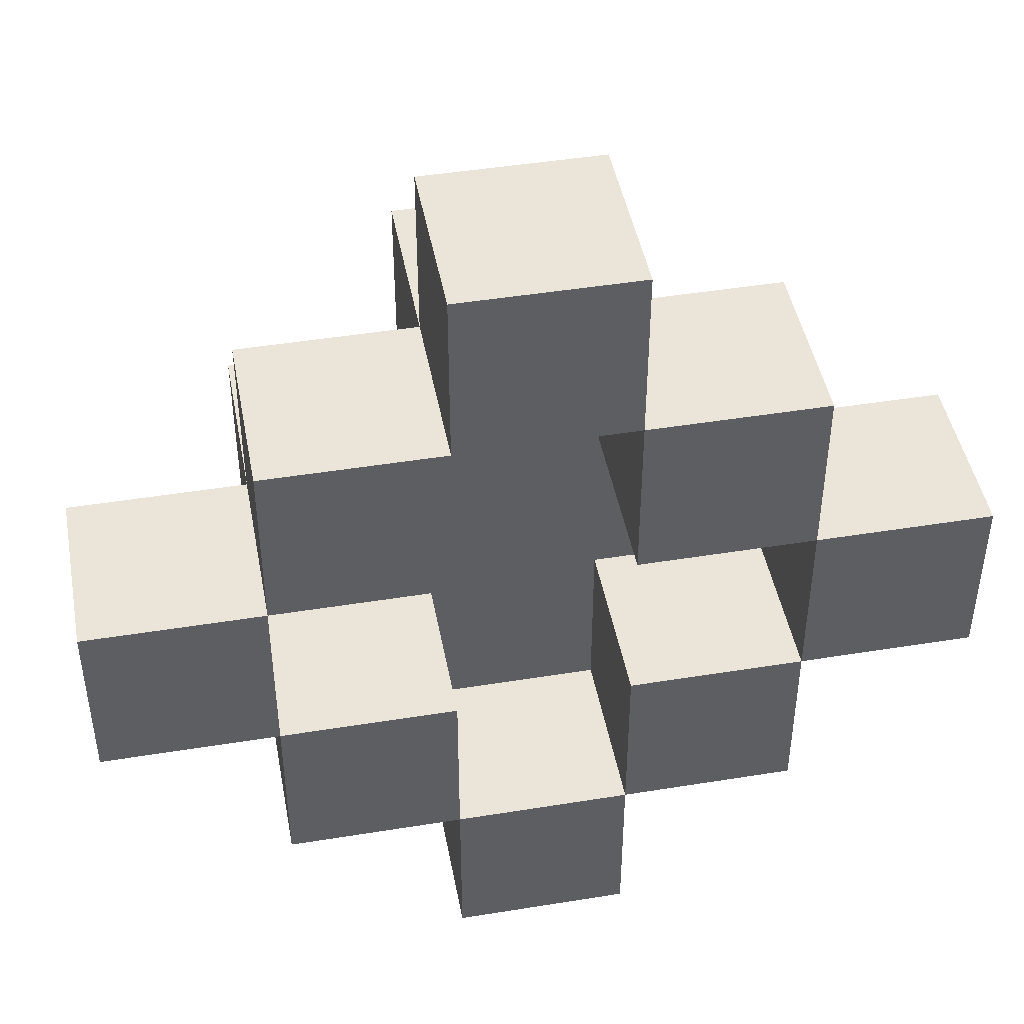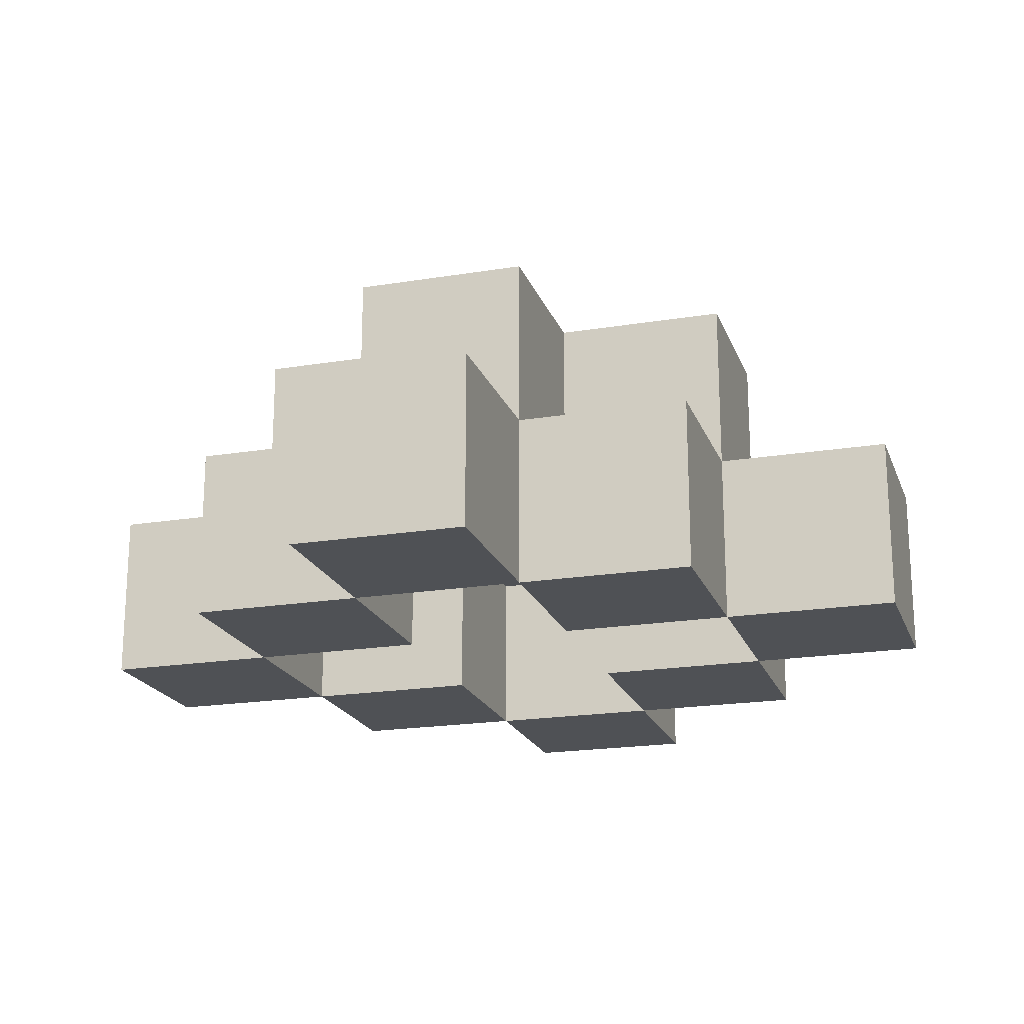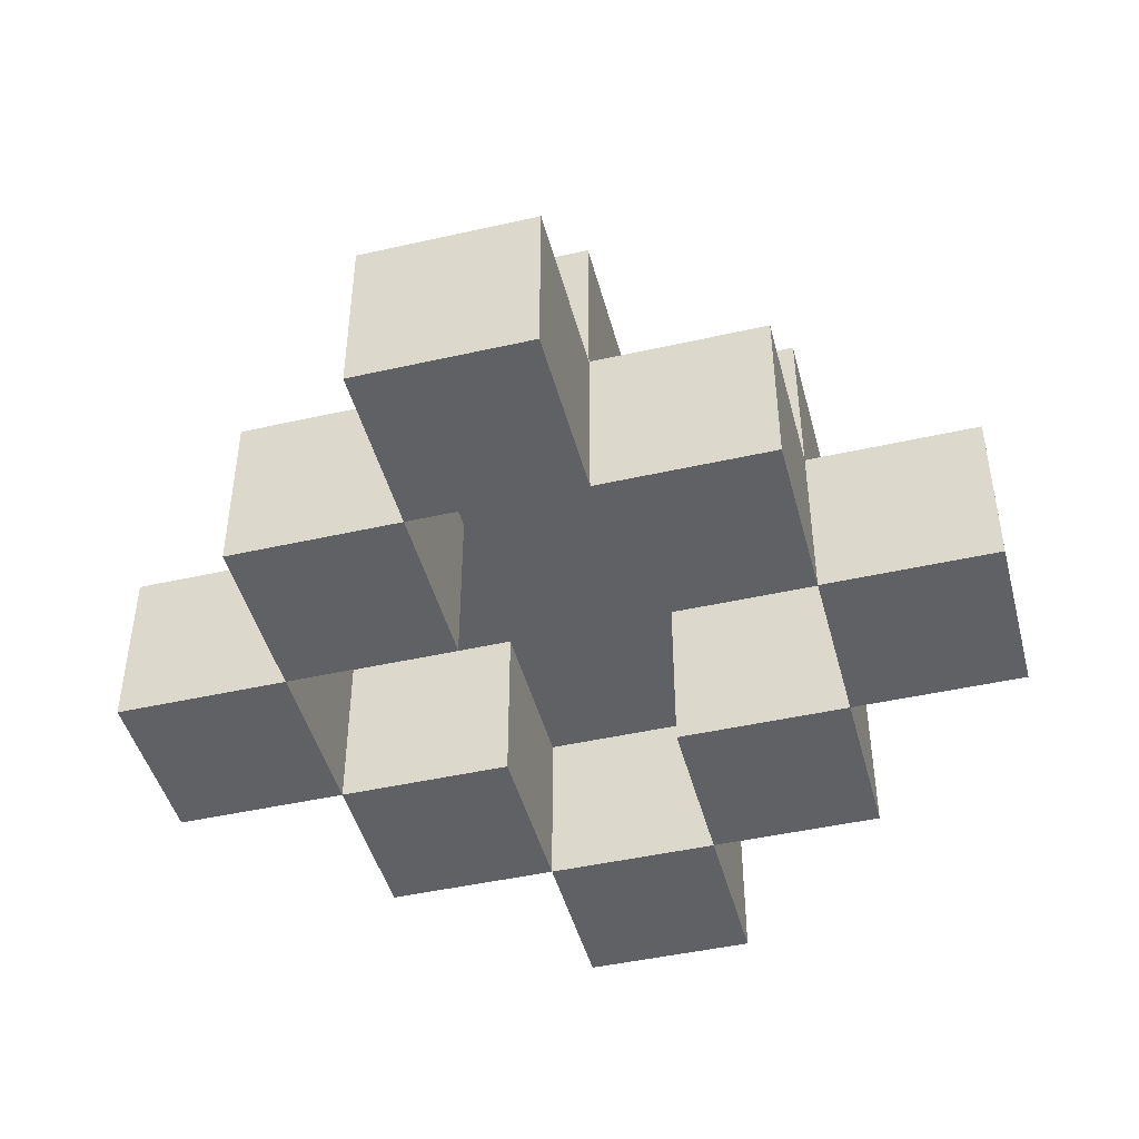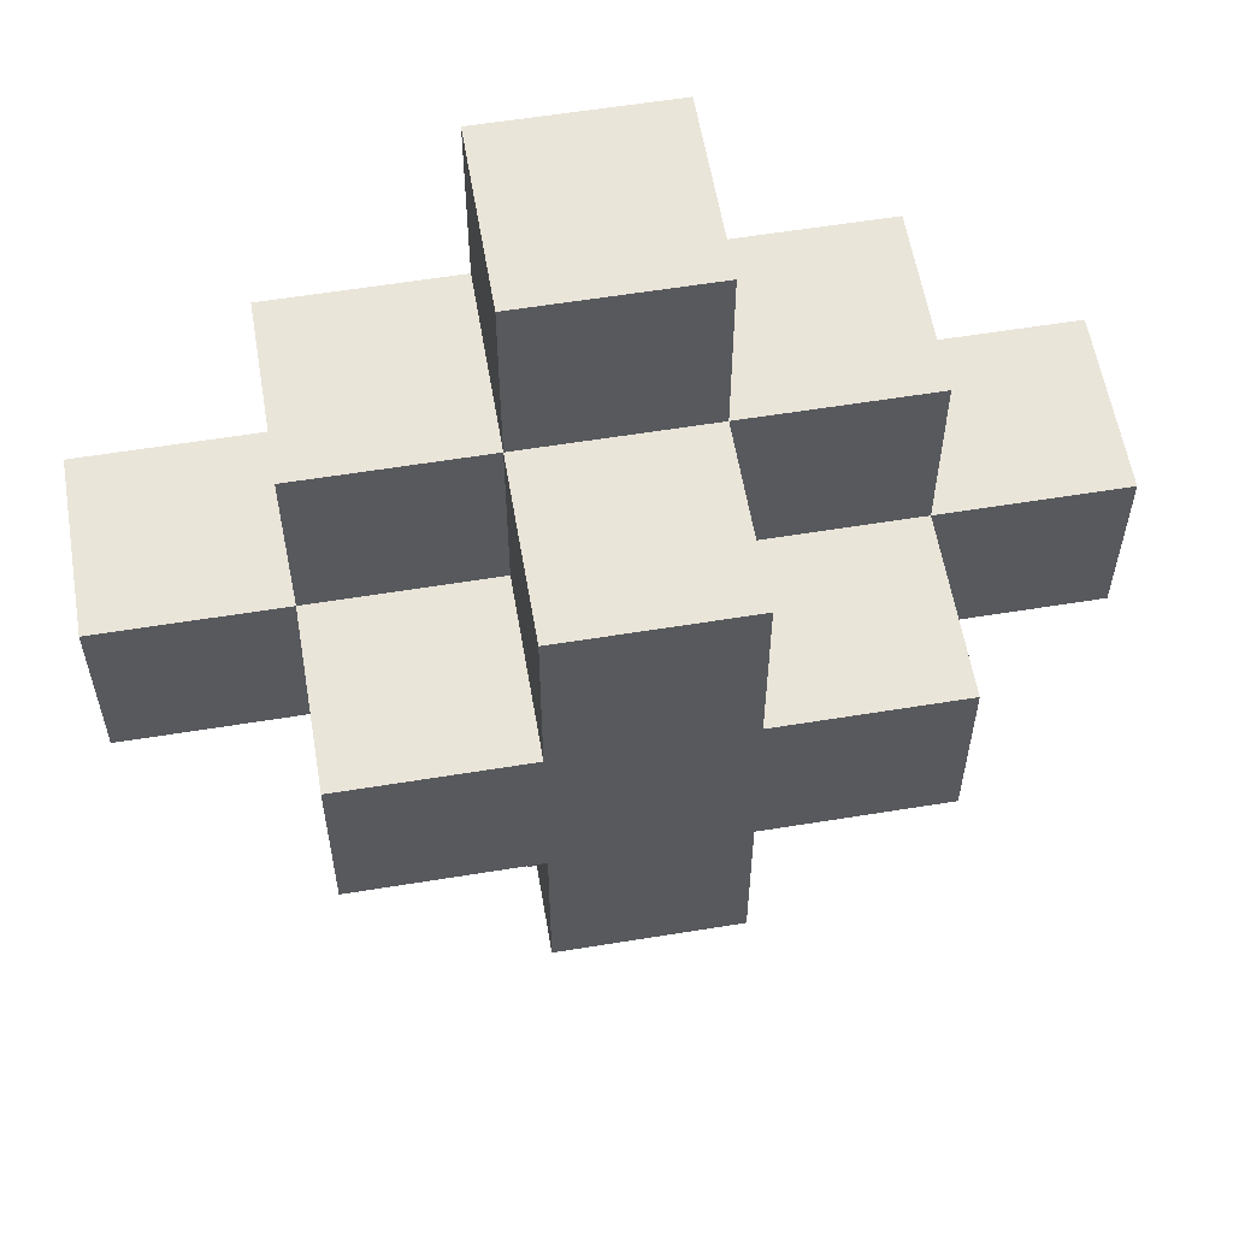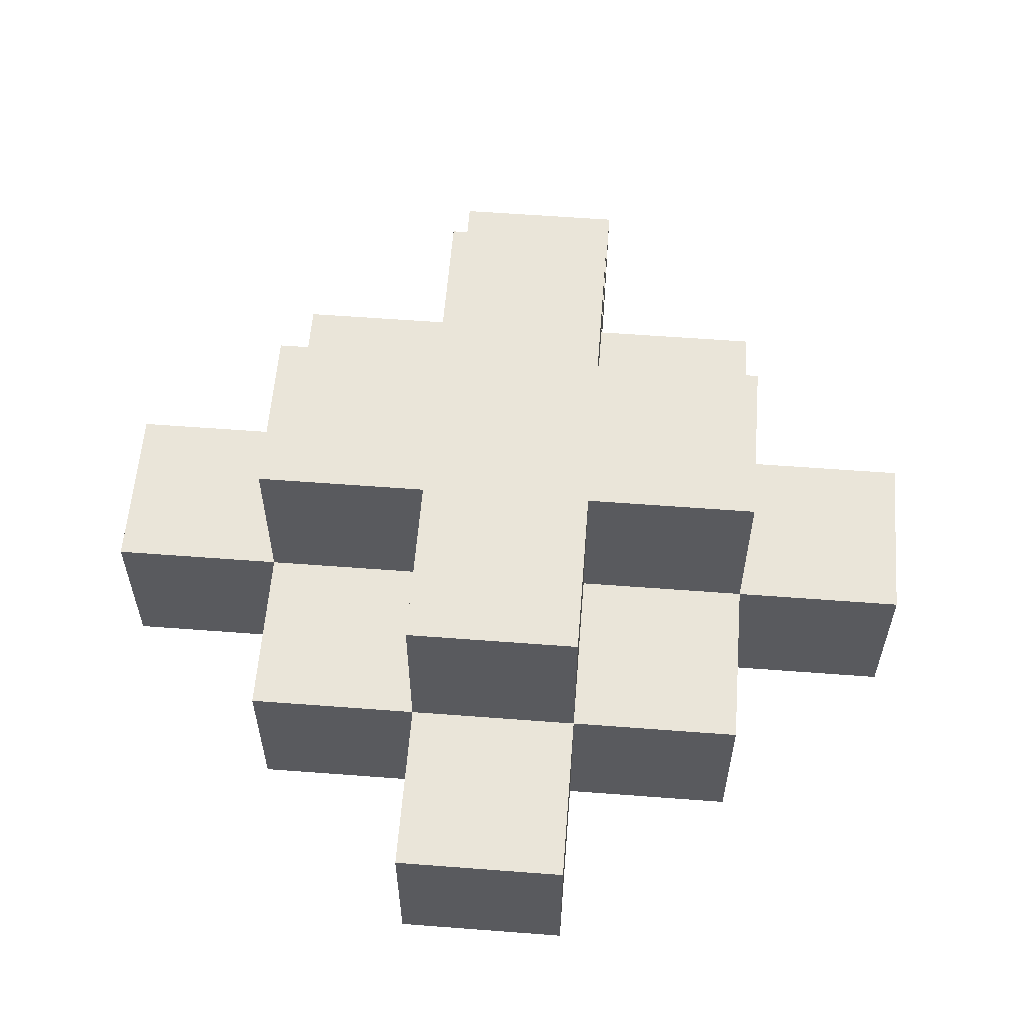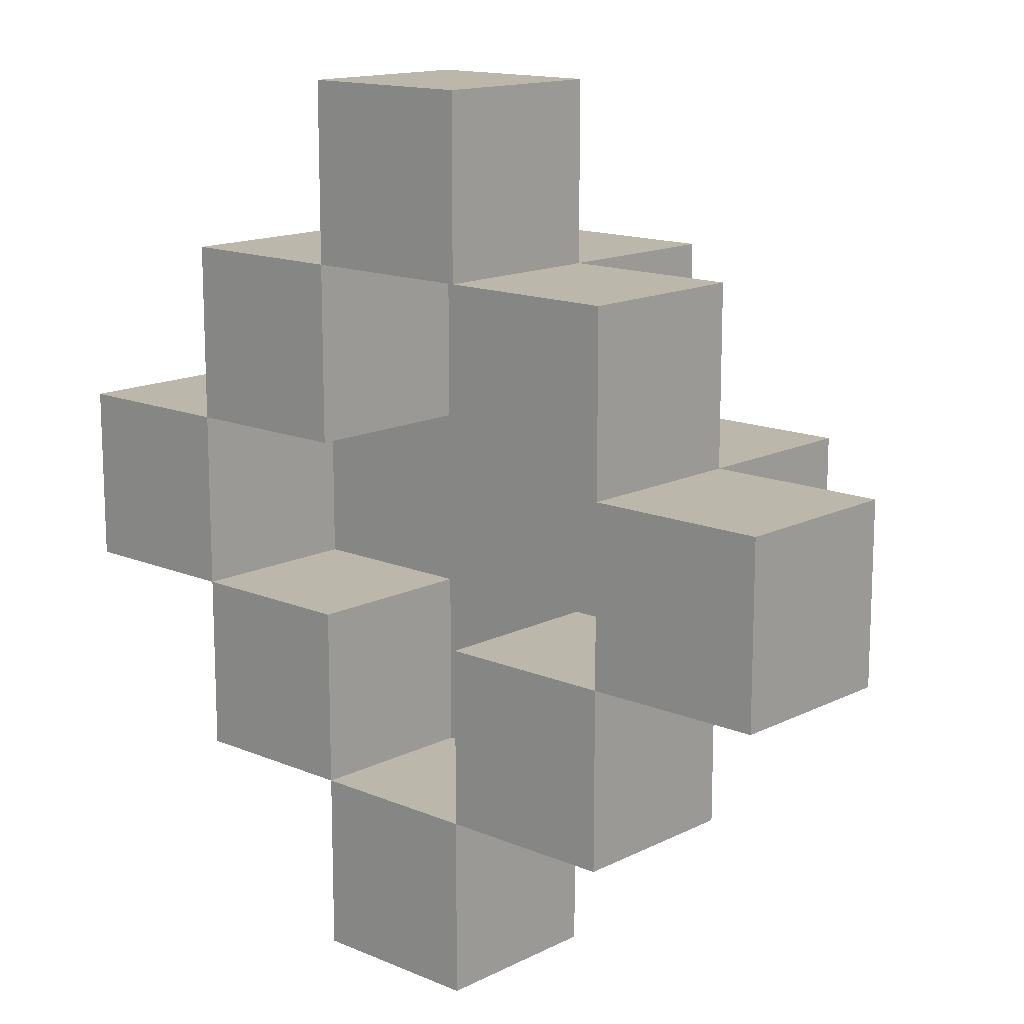
<metadata>
{"format":"obj","ext":"obj","renderer":"f3d","projection":"perspective","resolution":1024,"background":"white","views":[{"elev":45.5,"azim":169.4,"up":"+Y"},{"elev":-19.9,"azim":-73.1,"up":"+Z"},{"elev":-45.6,"azim":104.6,"up":"+Z"},{"elev":58.4,"azim":-9.6,"up":"+Y"},{"elev":58.3,"azim":4.5,"up":"+Z"},{"elev":14.4,"azim":-137.4,"up":"+Y"}]}
</metadata>
<code>
v -2.5 2 -0
v -2.5 2 -1
v -2.5 3 -0
v -2.5 3 -1
v -1.5 1 -0
v -1.5 1 -1
v -1.5 2 1
v -1.5 2 -0
v -1.5 2 -1
v -1.5 3 1
v -1.5 3 -0
v -1.5 3 -1
v -1.5 4 -0
v -1.5 4 -1
v -0.5 0 -0
v -0.5 0 -1
v -0.5 1 1
v -0.5 1 -0
v -0.5 1 -1
v -0.5 2 1
v -0.5 2 -0
v -0.5 3 1
v -0.5 3 -0
v -0.5 4 1
v -0.5 4 -0
v -0.5 4 -1
v -0.5 5 -0
v -0.5 5 -1
v 0.5 1 -0
v 0.5 1 -1
v 0.5 2 -0
v 0.5 2 -1
v 0.5 3 -0
v 0.5 3 -1
v 0.5 4 -0
v 0.5 4 -1
v 1.5 2 -0
v 1.5 2 -1
v 1.5 3 -0
v 1.5 3 -1
v -1.5 2 -0
v -1.5 2 -1
v -1.5 3 -0
v -1.5 3 -1
v -0.5 1 -0
v -0.5 1 -1
v -0.5 2 -0
v -0.5 2 -1
v -0.5 3 -0
v -0.5 3 -1
v -0.5 4 -0
v -0.5 4 -1
v 0.5 0 -0
v 0.5 0 -1
v 0.5 1 1
v 0.5 1 -0
v 0.5 1 -1
v 0.5 2 1
v 0.5 2 -0
v 0.5 3 1
v 0.5 3 -0
v 0.5 4 1
v 0.5 4 -0
v 0.5 4 -1
v 0.5 5 -0
v 0.5 5 -1
v 1.5 1 -0
v 1.5 1 -1
v 1.5 2 1
v 1.5 2 -0
v 1.5 2 -1
v 1.5 3 1
v 1.5 3 -0
v 1.5 3 -1
v 1.5 4 -0
v 1.5 4 -1
v 2.5 2 -0
v 2.5 2 -1
v 2.5 3 -0
v 2.5 3 -1
v -1.5 2 1
v -1.5 3 1
v -0.5 1 1
v -0.5 2 1
v -0.5 3 1
v -0.5 4 1
v 0.5 1 1
v 0.5 2 1
v 0.5 3 1
v 0.5 4 1
v 1.5 2 1
v 1.5 3 1
v -2.5 2 -0
v -2.5 3 -0
v -1.5 1 -0
v -1.5 2 -0
v -1.5 3 -0
v -1.5 4 -0
v -0.5 0 -0
v -0.5 1 -0
v -0.5 2 -0
v -0.5 3 -0
v -0.5 4 -0
v -0.5 5 -0
v 0.5 0 -0
v 0.5 1 -0
v 0.5 2 -0
v 0.5 3 -0
v 0.5 4 -0
v 0.5 5 -0
v 1.5 1 -0
v 1.5 2 -0
v 1.5 3 -0
v 1.5 4 -0
v 2.5 2 -0
v 2.5 3 -0
v -1.5 2 -0
v -1.5 3 -0
v -0.5 1 -0
v -0.5 2 -0
v -0.5 3 -0
v -0.5 4 -0
v 0.5 1 -0
v 0.5 2 -0
v 0.5 3 -0
v 0.5 4 -0
v 1.5 2 -0
v 1.5 3 -0
v -2.5 2 -1
v -2.5 3 -1
v -1.5 1 -1
v -1.5 2 -1
v -1.5 3 -1
v -1.5 4 -1
v -0.5 0 -1
v -0.5 1 -1
v -0.5 2 -1
v -0.5 3 -1
v -0.5 4 -1
v -0.5 5 -1
v 0.5 0 -1
v 0.5 1 -1
v 0.5 2 -1
v 0.5 3 -1
v 0.5 4 -1
v 0.5 5 -1
v 1.5 1 -1
v 1.5 2 -1
v 1.5 3 -1
v 1.5 4 -1
v 2.5 2 -1
v 2.5 3 -1
v -0.5 0 -0
v 0.5 0 -0
v -0.5 0 -1
v 0.5 0 -1
v -0.5 1 1
v 0.5 1 1
v -1.5 1 -0
v -0.5 1 -0
v 0.5 1 -0
v 1.5 1 -0
v -1.5 1 -1
v -0.5 1 -1
v 0.5 1 -1
v 1.5 1 -1
v -1.5 2 1
v -0.5 2 1
v 0.5 2 1
v 1.5 2 1
v -2.5 2 -0
v -1.5 2 -0
v -0.5 2 -0
v 0.5 2 -0
v 1.5 2 -0
v 2.5 2 -0
v -2.5 2 -1
v -1.5 2 -1
v 1.5 2 -1
v 2.5 2 -1
v -1.5 3 -0
v -0.5 3 -0
v 0.5 3 -0
v 1.5 3 -0
v -1.5 3 -1
v -0.5 3 -1
v 0.5 3 -1
v 1.5 3 -1
v -0.5 4 -0
v 0.5 4 -0
v -0.5 4 -1
v 0.5 4 -1
v -0.5 1 -0
v 0.5 1 -0
v -0.5 1 -1
v 0.5 1 -1
v -1.5 2 -0
v -0.5 2 -0
v 0.5 2 -0
v 1.5 2 -0
v -1.5 2 -1
v -0.5 2 -1
v 0.5 2 -1
v 1.5 2 -1
v -1.5 3 1
v -0.5 3 1
v 0.5 3 1
v 1.5 3 1
v -2.5 3 -0
v -1.5 3 -0
v -0.5 3 -0
v 0.5 3 -0
v 1.5 3 -0
v 2.5 3 -0
v -2.5 3 -1
v -1.5 3 -1
v 1.5 3 -1
v 2.5 3 -1
v -0.5 4 1
v 0.5 4 1
v -1.5 4 -0
v -0.5 4 -0
v 0.5 4 -0
v 1.5 4 -0
v -1.5 4 -1
v -0.5 4 -1
v 0.5 4 -1
v 1.5 4 -1
v -0.5 5 -0
v 0.5 5 -0
v -0.5 5 -1
v 0.5 5 -1
f 3 2 1
f 4 2 3
f 8 6 5
f 9 6 8
f 10 8 7
f 11 8 10
f 13 12 11
f 14 12 13
f 18 16 15
f 19 16 18
f 20 18 17
f 21 18 20
f 24 23 22
f 25 23 24
f 27 26 25
f 28 26 27
f 31 30 29
f 32 30 31
f 35 34 33
f 36 34 35
f 39 38 37
f 40 38 39
f 41 42 43
f 43 42 44
f 45 46 47
f 47 46 48
f 49 50 51
f 51 50 52
f 53 54 56
f 56 54 57
f 55 56 58
f 58 56 59
f 60 61 62
f 62 61 63
f 63 64 65
f 65 64 66
f 67 68 70
f 70 68 71
f 69 70 72
f 72 70 73
f 73 74 75
f 75 74 76
f 77 78 79
f 79 78 80
f 84 82 81
f 85 82 84
f 87 84 83
f 88 85 84
f 88 84 87
f 89 86 85
f 89 85 88
f 90 86 89
f 91 89 88
f 92 89 91
f 96 94 93
f 97 94 96
f 100 96 95
f 101 96 100
f 102 98 97
f 103 98 102
f 105 100 99
f 106 100 105
f 109 104 103
f 110 104 109
f 111 107 106
f 112 107 111
f 113 109 108
f 114 109 113
f 115 113 112
f 116 113 115
f 117 118 120
f 120 118 121
f 119 120 123
f 120 121 124
f 123 120 124
f 121 122 125
f 124 121 125
f 125 122 126
f 124 125 127
f 127 125 128
f 129 130 132
f 132 130 133
f 131 132 136
f 136 132 137
f 133 134 138
f 138 134 139
f 135 136 141
f 141 136 142
f 139 140 145
f 145 140 146
f 142 143 147
f 147 143 148
f 144 145 149
f 149 145 150
f 148 149 151
f 151 149 152
f 155 154 153
f 156 154 155
f 160 158 157
f 161 158 160
f 163 160 159
f 164 160 163
f 165 162 161
f 166 162 165
f 172 168 167
f 173 168 172
f 174 170 169
f 175 170 174
f 177 172 171
f 178 172 177
f 179 176 175
f 180 176 179
f 185 182 181
f 186 182 185
f 187 184 183
f 188 184 187
f 191 190 189
f 192 190 191
f 193 194 195
f 195 194 196
f 197 198 201
f 201 198 202
f 199 200 203
f 203 200 204
f 205 206 210
f 210 206 211
f 207 208 212
f 212 208 213
f 209 210 215
f 215 210 216
f 213 214 217
f 217 214 218
f 219 220 222
f 222 220 223
f 221 222 225
f 225 222 226
f 223 224 227
f 227 224 228
f 229 230 231
f 231 230 232

</code>
